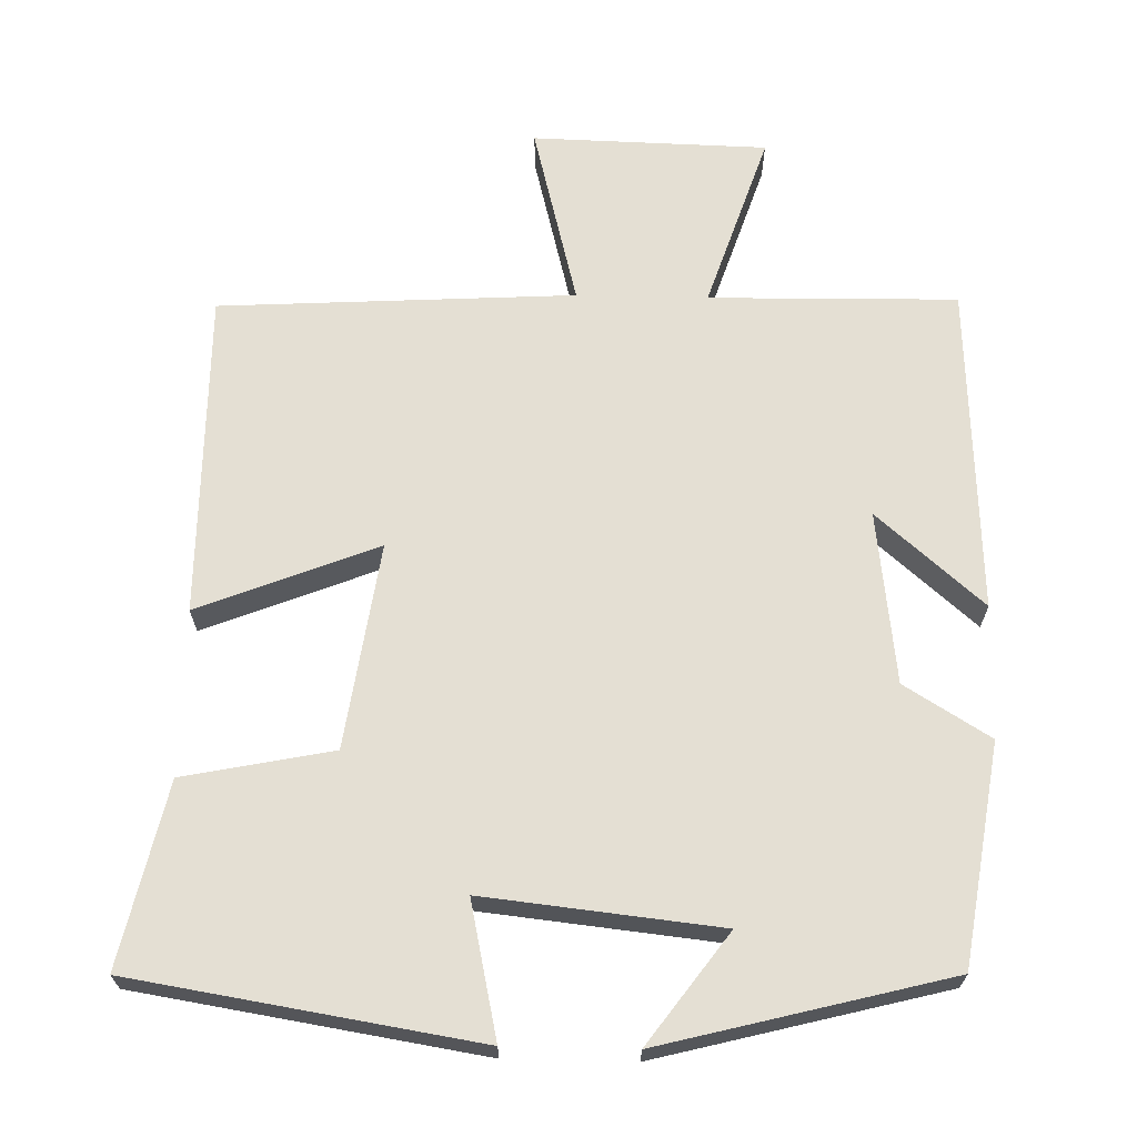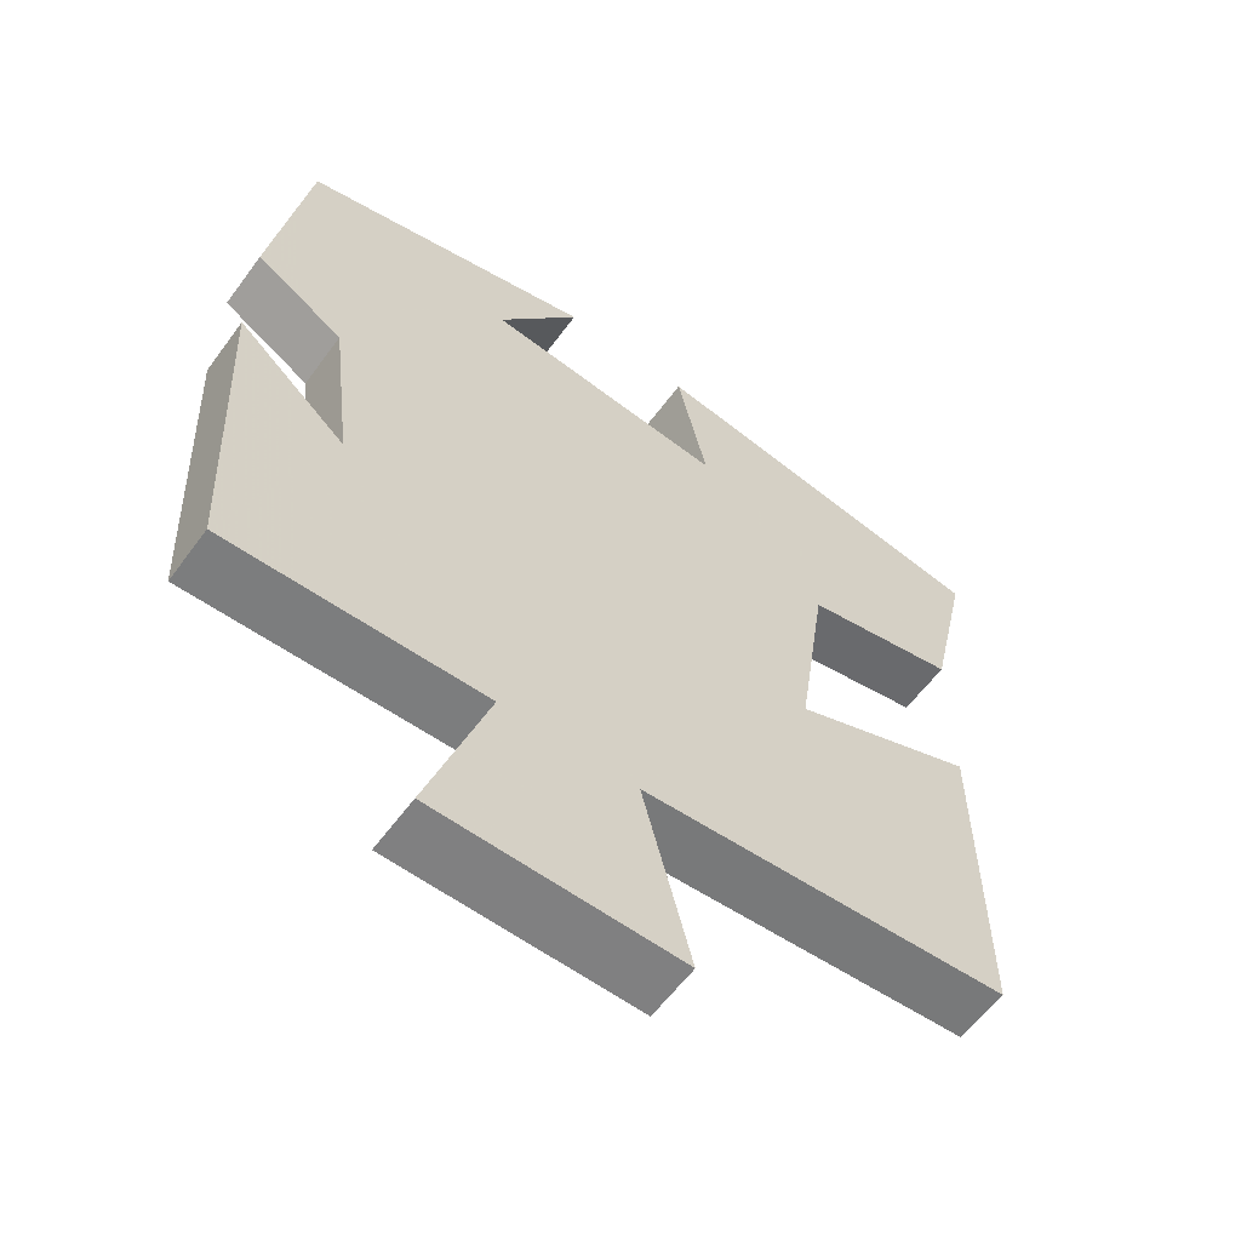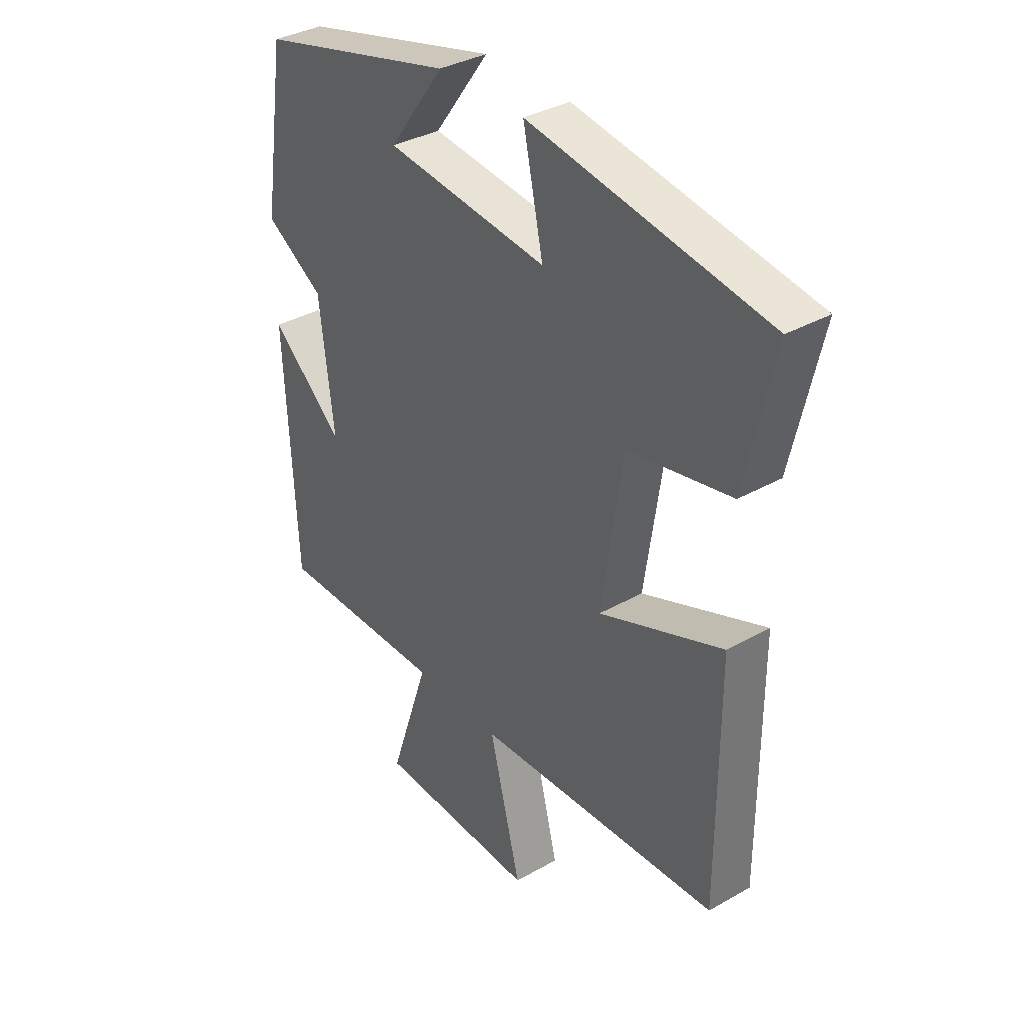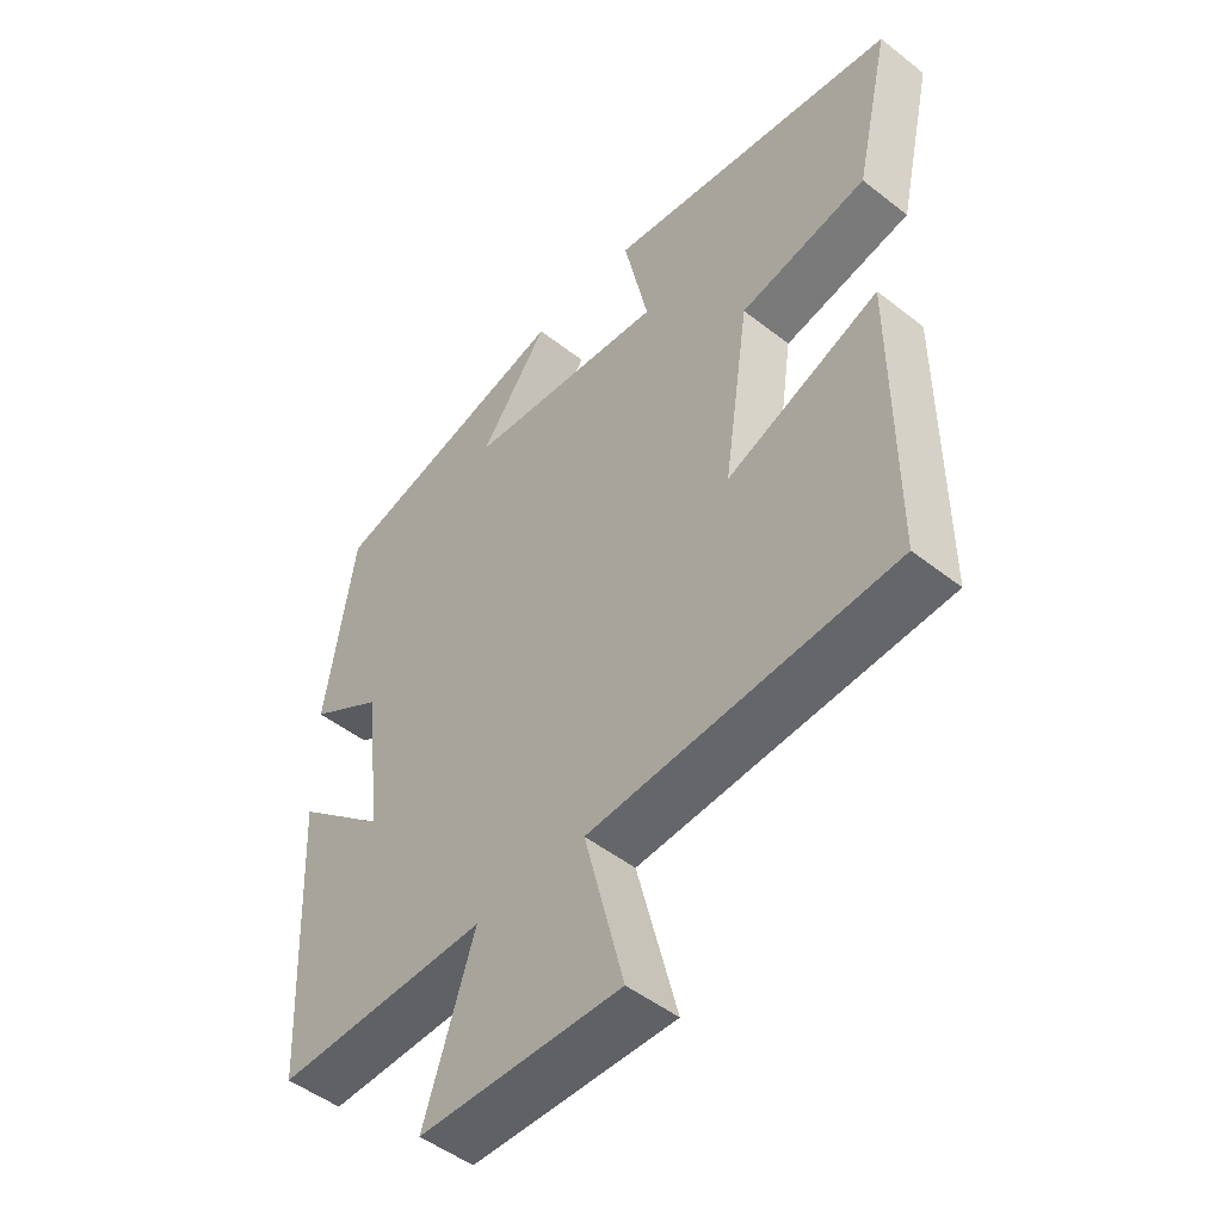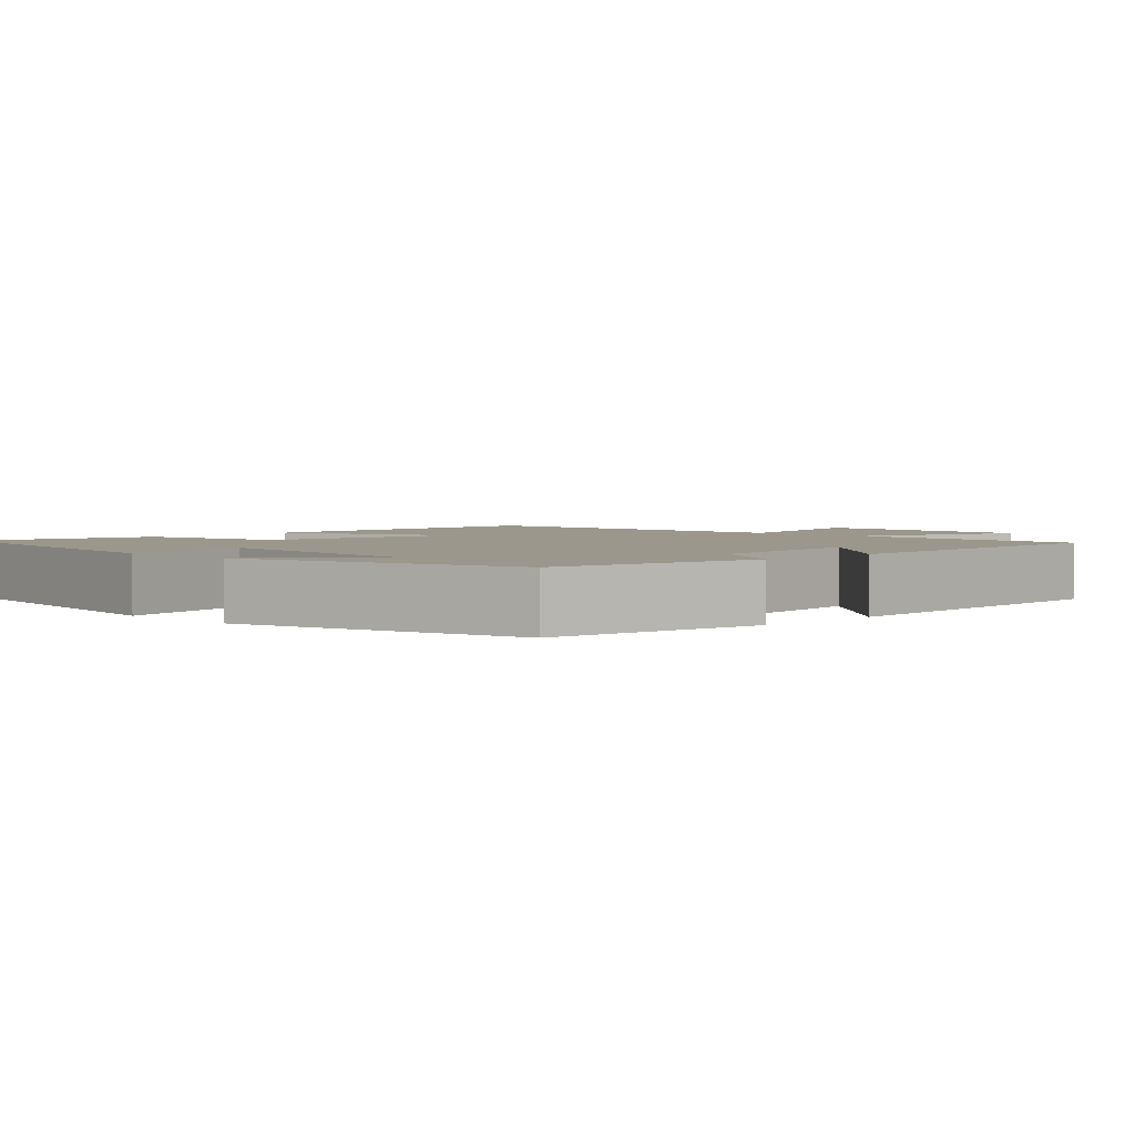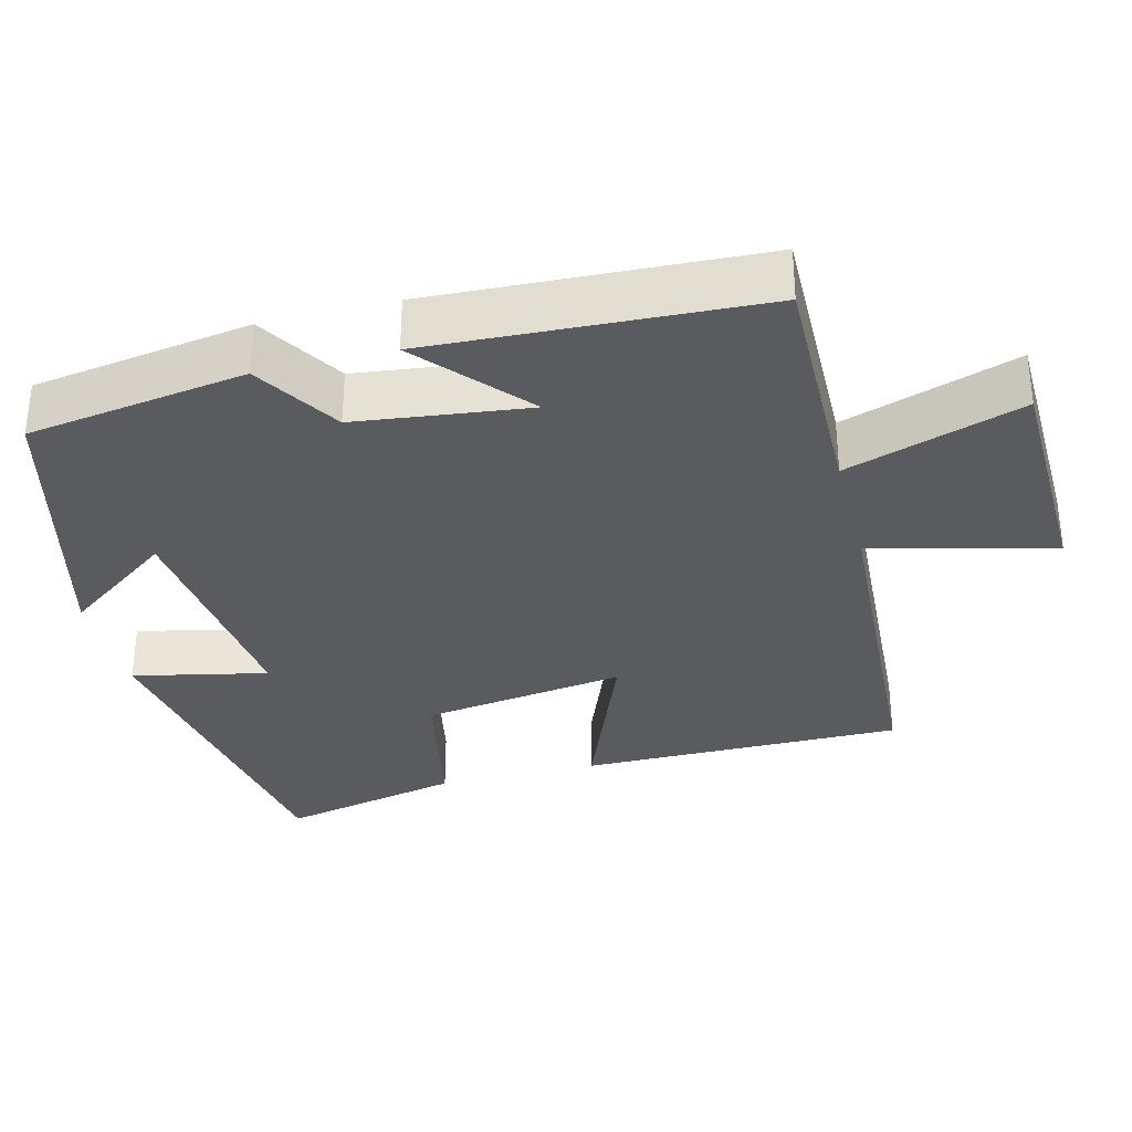
<metadata>
{"format":"obj","ext":"obj","renderer":"f3d","projection":"perspective","resolution":1024,"background":"white","views":[{"elev":66.8,"azim":1.3,"up":"+Y"},{"elev":-59.4,"azim":143.9,"up":"+Z"},{"elev":35.5,"azim":-126.9,"up":"+Z"},{"elev":-49.1,"azim":-131.0,"up":"+Z"},{"elev":2.8,"azim":44.9,"up":"+Y"},{"elev":-32.6,"azim":104.3,"up":"+Y"}]}
</metadata>
<code>
v -0.501 0.07 -0.473
v -0.5 0.07 -0.039
v -0.261 0.07 -0.133
v -0.301 0.07 0.141
v -0.5 0.07 0.181
v -0.555 0.07 0.426
v -0.096 0.07 0.5
v -0.135 0.07 0.32
v 0.179 0.07 0.354
v 0.072 0.07 0.5
v 0.455 0.07 0.402
v 0.5 0.07 0.109
v 0.386 0.07 0.039
v 0.358 0.07 -0.191
v 0.5 0.07 -0.067
v 0.479 0.07 -0.505
v 0.148 0.07 -0.5
v 0.226 0.07 -0.735
v -0.088 0.07 -0.743
v -0.026 0.07 -0.5
v -0.501 0 -0.473
v -0.5 0 -0.039
v -0.261 0 -0.133
v -0.301 0 0.141
v -0.5 0 0.181
v -0.555 0 0.426
v -0.096 0 0.5
v -0.135 0 0.32
v 0.179 0 0.354
v 0.072 0 0.5
v 0.455 0 0.402
v 0.5 0 0.109
v 0.386 0 0.039
v 0.358 0 -0.191
v 0.5 0 -0.067
v 0.479 0 -0.505
v 0.148 0 -0.5
v 0.226 0 -0.735
v -0.088 0 -0.743
v -0.026 0 -0.5
f 17 18 19 20
f 1 2 3
f 20 1 3
f 17 20 3
f 14 15 16 17
f 17 3 4
f 14 17 4
f 13 14 4
f 9 10 11 12
f 13 4 5
f 12 13 5
f 9 12 5
f 8 9 5
f 5 6 7 8
f 40 39 38 37
f 23 22 21
f 23 21 40
f 23 40 37
f 37 36 35 34
f 24 23 37
f 24 37 34
f 24 34 33
f 32 31 30 29
f 25 24 33
f 25 33 32
f 25 32 29
f 25 29 28
f 28 27 26 25
f 1 21 22 2
f 2 22 23 3
f 3 23 24 4
f 4 24 25 5
f 5 25 26 6
f 6 26 27 7
f 7 27 28 8
f 8 28 29 9
f 9 29 30 10
f 10 30 31 11
f 11 31 32 12
f 12 32 33 13
f 13 33 34 14
f 14 34 35 15
f 15 35 36 16
f 16 36 37 17
f 17 37 38 18
f 18 38 39 19
f 19 39 40 20
f 20 40 21 1

</code>
